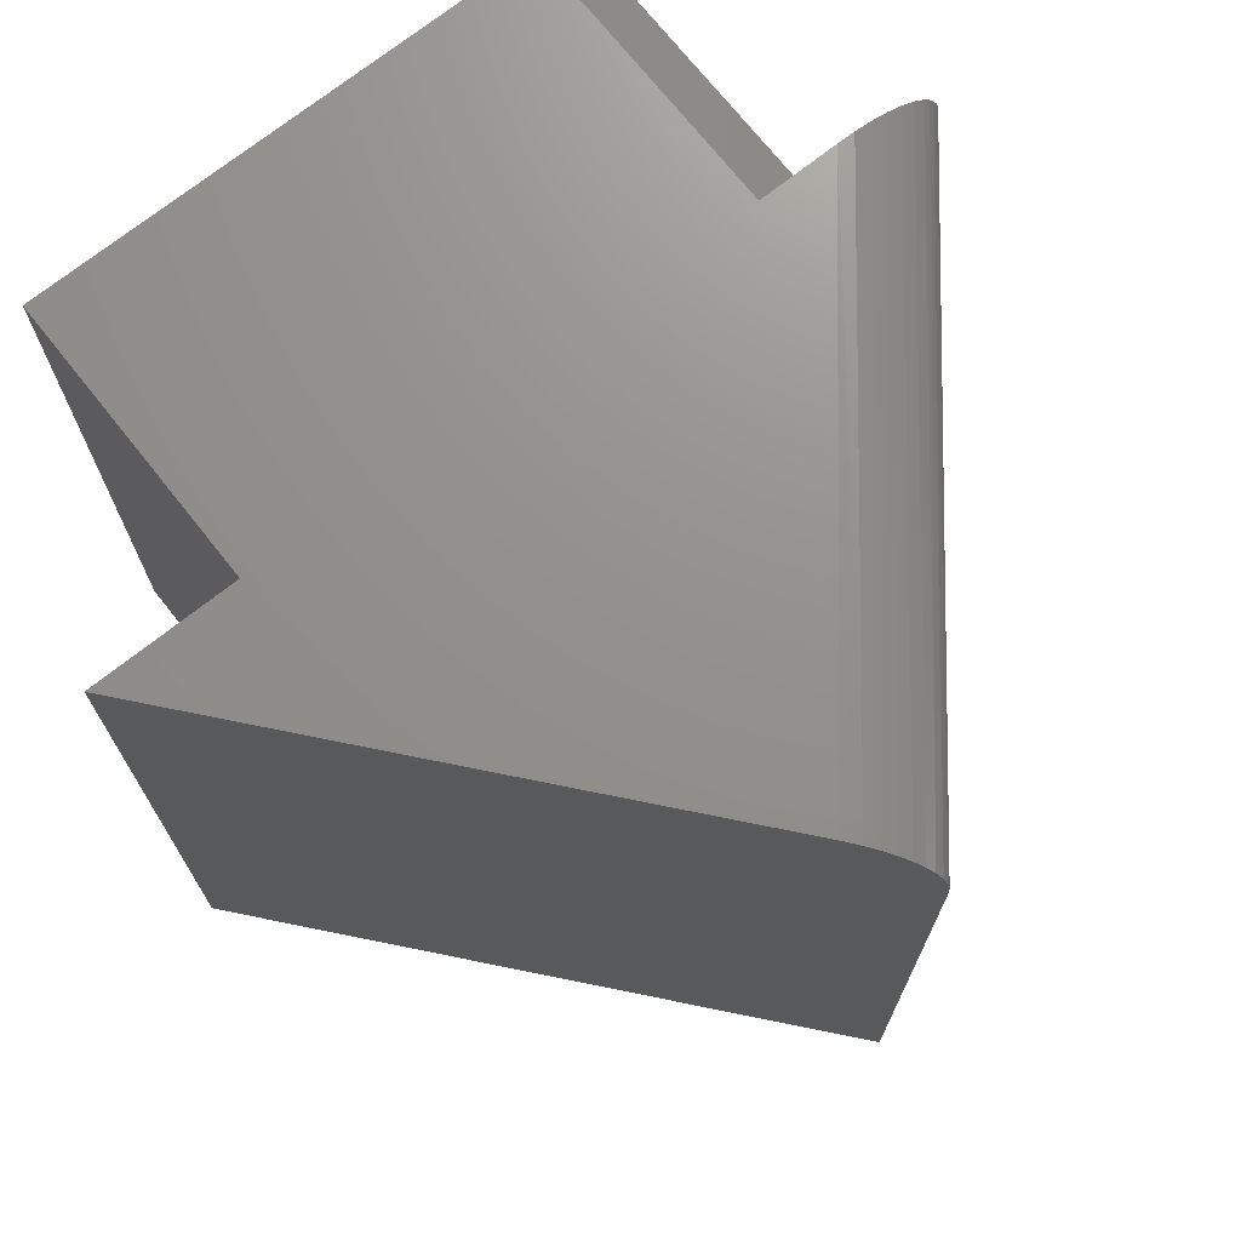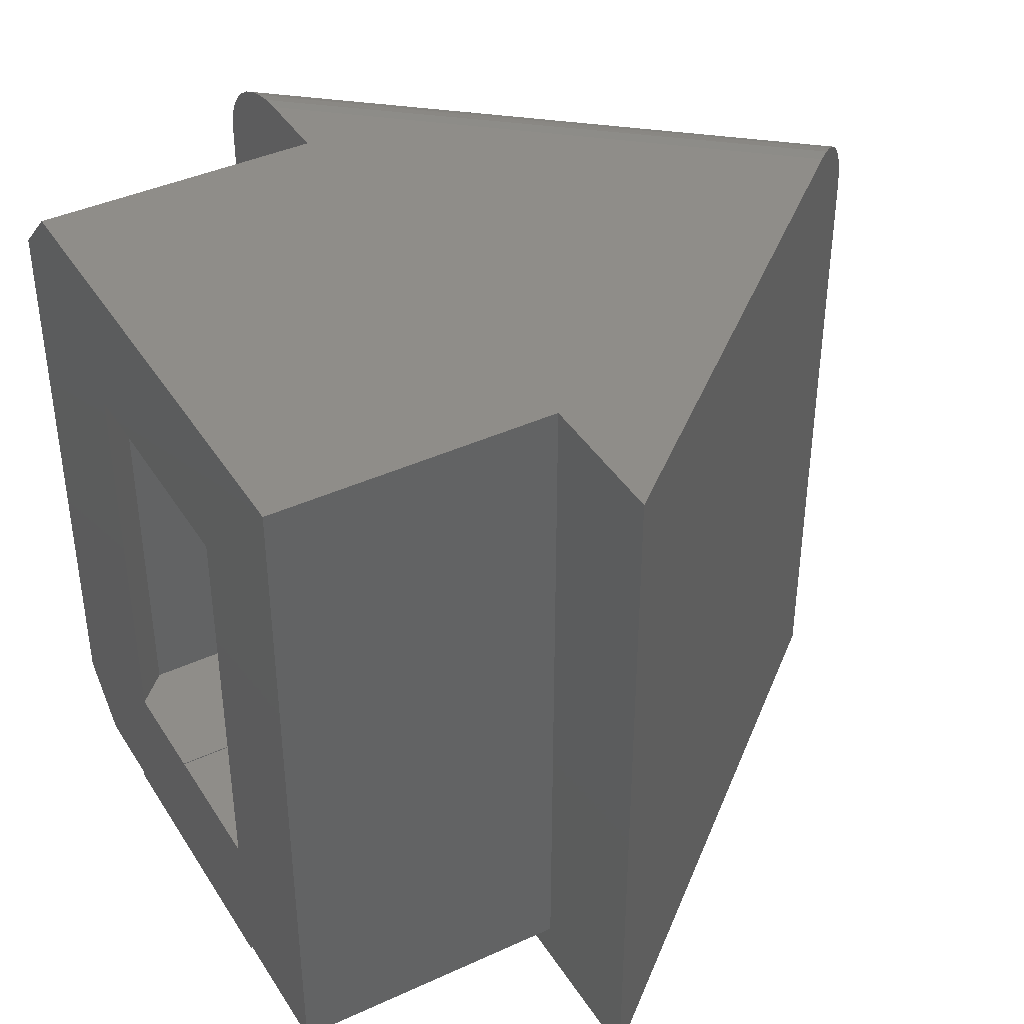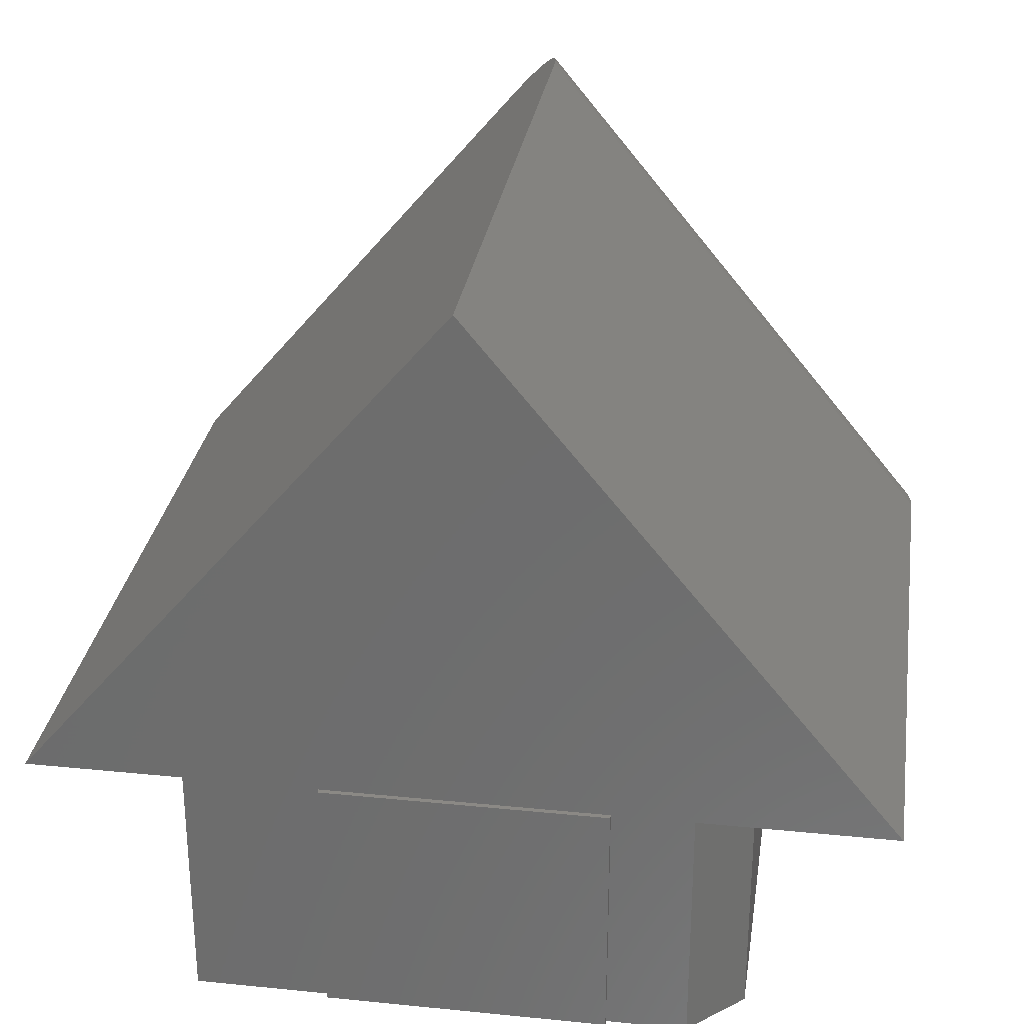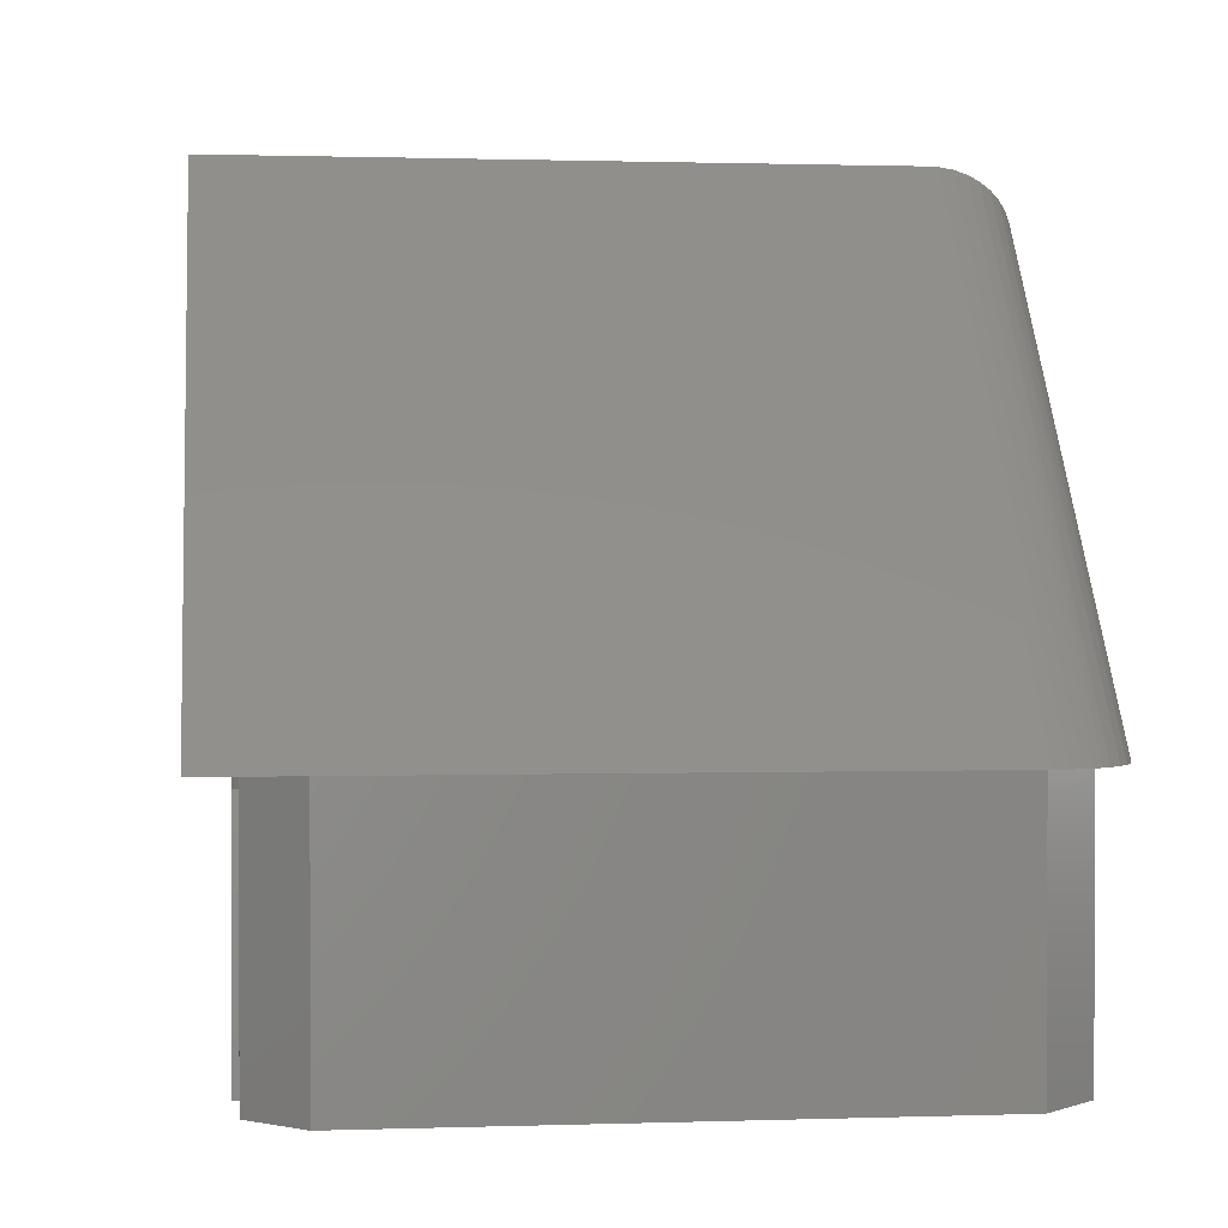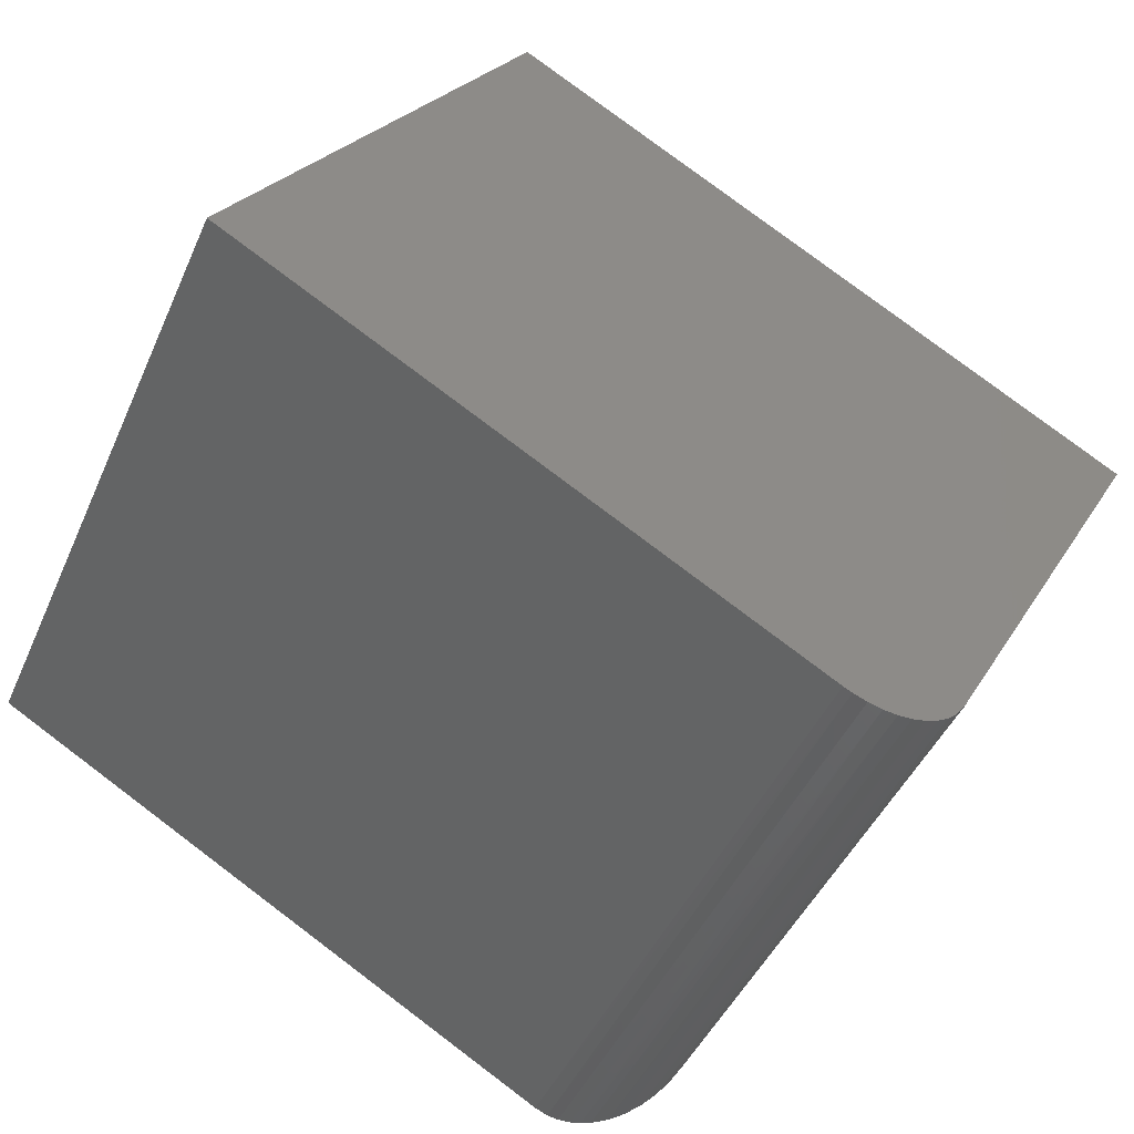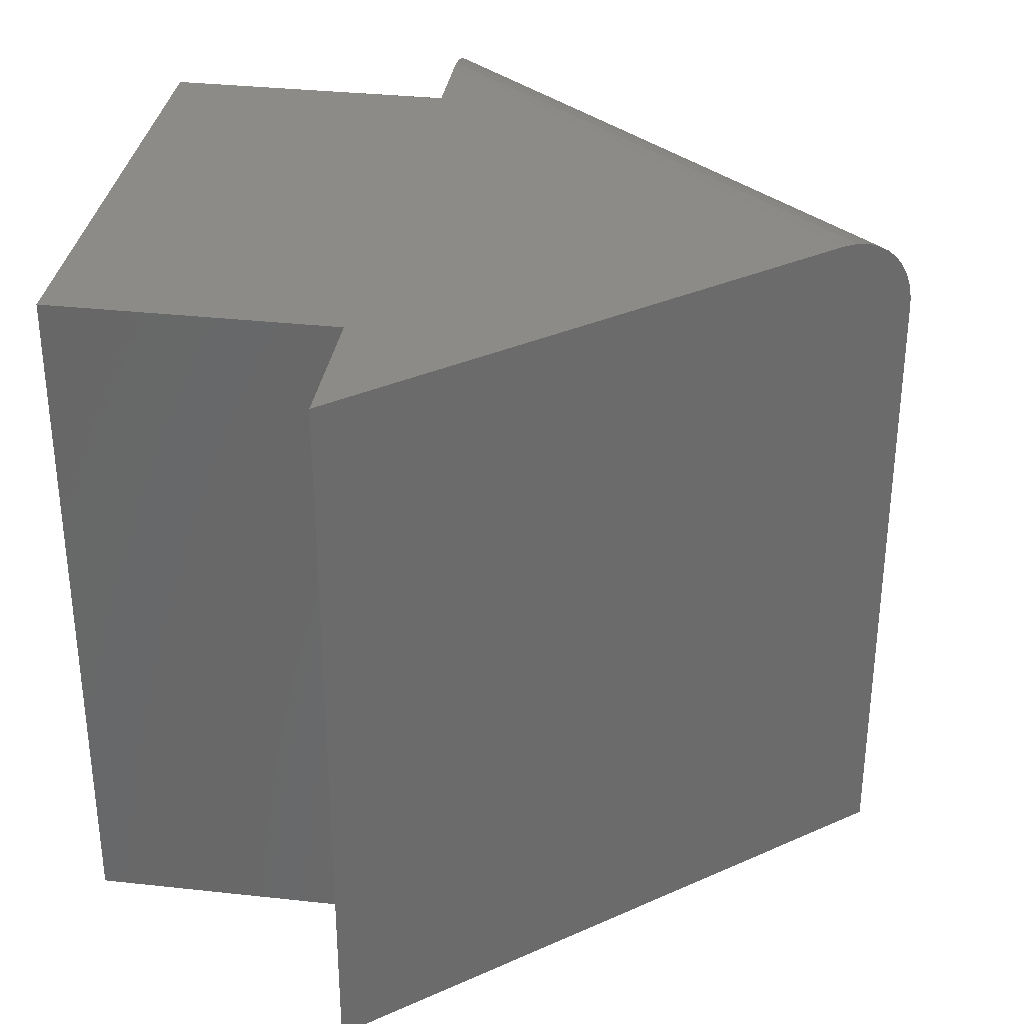
<metadata>
{"format":"stl","ext":"stl","renderer":"f3d","projection":"perspective","resolution":1024,"background":"white","views":[{"elev":72.0,"azim":-38.4,"up":"+Y"},{"elev":40.6,"azim":-119.4,"up":"+Y"},{"elev":29.2,"azim":8.5,"up":"+Z"},{"elev":1.0,"azim":82.9,"up":"+Z"},{"elev":79.3,"azim":127.0,"up":"+Z"},{"elev":33.4,"azim":-81.4,"up":"+Y"}]}
</metadata>
<code>
# stl→obj: 82 verts, 156 faces
v 0.4465 -0.8125 -0.5156
v 0.2578 -0.625 -0.5156
v 0.4465 -0.8047 -0.5156
v 0.07031 -0.8125 -0.5156
v 0.625 -0.7328 -0.5156
v 0.5531 -0.8047 -0.5156
v 0.259 -0.625 -0.5156
v 0.259 -0.6172 -0.5156
v 0.3973 -0.6172 -0.5156
v 0.3973 -0.07812 -0.5156
v 0.625 0.03749 -0.5156
v 0.07031 -0.8047 -0.5156
v 0.07812 -0.6172 -0.5156
v 0.2578 -0.6172 -0.5156
v 0.5531 0.1094 -0.5156
v -0.1094 0.1094 -0.5156
v 0.07812 -0.07812 -0.5156
v -0.1094 -0.8047 -0.5156
v 0.4375 -0.07812 -0.07812
v 0.07812 -0.07812 -0.07812
v 0.4375 -0.07812 -0.4755
v 0.4375 -0.6172 -0.4755
v 0.07812 -0.6172 -0.07812
v 0.4375 -0.6172 -0.07812
v 0.259 -0.6172 -0.3672
v 0.2578 -0.6172 -0.3672
v 0.2578 -0.625 -0.3672
v 0.259 -0.625 -0.3672
v -0.1094 0.1094 -0.1406
v -0.2976 0.1094 -0.1406
v -0.1094 0.1094 -0.03257
v -0.1094 0.1094 0.08289
v -0.08707 0.1094 0.1094
v 0.1853 0.1094 0.4328
v 0.452 0.1094 0.1094
v 0.8101 -0.8594 -0.1406
v 0.8101 -0.007812 -0.1406
v 0.2621 -0.8594 0.524
v 0.2621 -0.007812 0.524
v 0.5531 0.1094 -0.1406
v 0.5531 0.1094 -0.03257
v 0.6582 0.1094 -0.1406
v 0.5531 0.1094 -0.0132
v 0.2005 0.1071 0.4509
v 0.2121 0.102 0.4647
v 0.7055 0.1035 -0.1406
v 0.682 0.1079 -0.1406
v 0.7276 0.09641 -0.1406
v 0.2232 0.09413 0.4778
v 0.7488 0.08623 -0.1406
v 0.2332 0.08377 0.4897
v 0.7669 0.07404 -0.1406
v 0.2421 0.07107 0.5002
v 0.7832 0.05877 -0.1406
v 0.2495 0.05644 0.5091
v 0.7912 0.04878 -0.1406
v 0.2553 0.04014 0.516
v 0.7981 0.03774 -0.1406
v 0.8044 0.02396 -0.1406
v 0.2594 0.0227 0.5208
v 0.8083 0.009952 -0.1406
v 0.2616 0.004459 0.5235
v 0.625 0.03749 -0.1406
v 0.625 -0.7328 -0.1406
v 0.5531 -0.8047 -0.1406
v 0.5174 -0.8594 -0.1406
v 0.5174 -0.8047 -0.1406
v -0.001809 -0.8594 -0.1406
v -0.001809 -0.8047 -0.1406
v -0.2976 -0.8594 -0.1406
v -0.1094 -0.5859 -0.1406
v -0.1094 -0.8047 -0.1406
v 0.4465 -0.8047 -0.1797
v 0.07031 -0.8047 -0.1797
v 0.07031 -0.8125 -0.1797
v 0.4465 -0.8125 -0.1797
v 0.1338 -0.07812 0.08059
v 0.3846 -0.07812 0.08059
v 0.2606 -0.07812 0.2311
v 0.1338 -0.6719 0.08059
v 0.3846 -0.6719 0.08059
v 0.2606 -0.6719 0.2311
f 1 2 3
f 1 4 2
f 5 6 3
f 5 3 2
f 5 2 7
f 5 7 8
f 5 8 9
f 5 9 10
f 5 10 11
f 4 12 13
f 4 13 14
f 4 14 2
f 15 11 16
f 16 11 10
f 16 10 17
f 16 17 18
f 18 17 13
f 18 13 12
f 19 20 21
f 21 20 17
f 21 17 10
f 21 10 22
f 22 10 9
f 20 23 17
f 17 23 13
f 9 8 22
f 24 22 8
f 24 8 25
f 24 25 26
f 24 26 23
f 13 23 14
f 14 23 26
f 27 2 26
f 26 2 14
f 7 28 8
f 8 28 25
f 2 27 7
f 7 27 28
f 29 30 31
f 30 32 31
f 33 34 35
f 36 37 38
f 38 37 39
f 40 41 42
f 41 43 42
f 33 35 15
f 33 15 16
f 33 16 29
f 33 29 31
f 33 31 32
f 35 43 41
f 35 41 40
f 35 40 15
f 44 45 46
f 44 46 47
f 44 47 42
f 44 42 43
f 44 43 35
f 44 35 34
f 46 45 48
f 48 45 49
f 48 49 50
f 50 49 51
f 50 51 52
f 52 51 53
f 52 53 54
f 54 53 55
f 54 55 56
f 56 55 57
f 56 57 58
f 58 57 59
f 59 57 60
f 59 60 61
f 61 60 62
f 61 62 37
f 37 62 39
f 15 40 11
f 11 40 63
f 11 63 5
f 5 63 64
f 6 5 65
f 65 5 64
f 42 63 40
f 65 64 36
f 65 36 66
f 65 66 67
f 64 63 42
f 64 42 47
f 64 47 46
f 64 46 48
f 64 48 50
f 64 50 52
f 64 52 54
f 64 54 56
f 64 56 58
f 64 58 59
f 64 59 61
f 64 61 37
f 64 37 36
f 68 69 66
f 66 69 67
f 38 70 68
f 38 68 66
f 38 66 36
f 62 60 57
f 62 57 55
f 62 55 53
f 62 53 51
f 62 51 49
f 62 49 45
f 62 45 44
f 62 44 34
f 62 34 33
f 62 33 32
f 62 32 30
f 62 30 39
f 39 30 38
f 38 30 70
f 30 29 70
f 70 29 71
f 70 71 72
f 70 72 68
f 68 72 69
f 18 72 16
f 16 72 71
f 16 71 29
f 6 65 3
f 3 65 67
f 3 67 73
f 73 67 74
f 74 67 69
f 74 69 12
f 69 72 12
f 12 72 18
f 75 74 4
f 4 74 12
f 1 3 76
f 76 3 73
f 76 73 75
f 75 73 74
f 75 4 76
f 76 4 1
f 21 22 19
f 19 22 24
f 19 24 20
f 20 24 23
f 25 28 26
f 26 28 27
f 77 78 79
f 77 80 78
f 78 80 81
f 79 82 77
f 77 82 80
f 78 81 79
f 79 81 82
f 82 81 80

</code>
